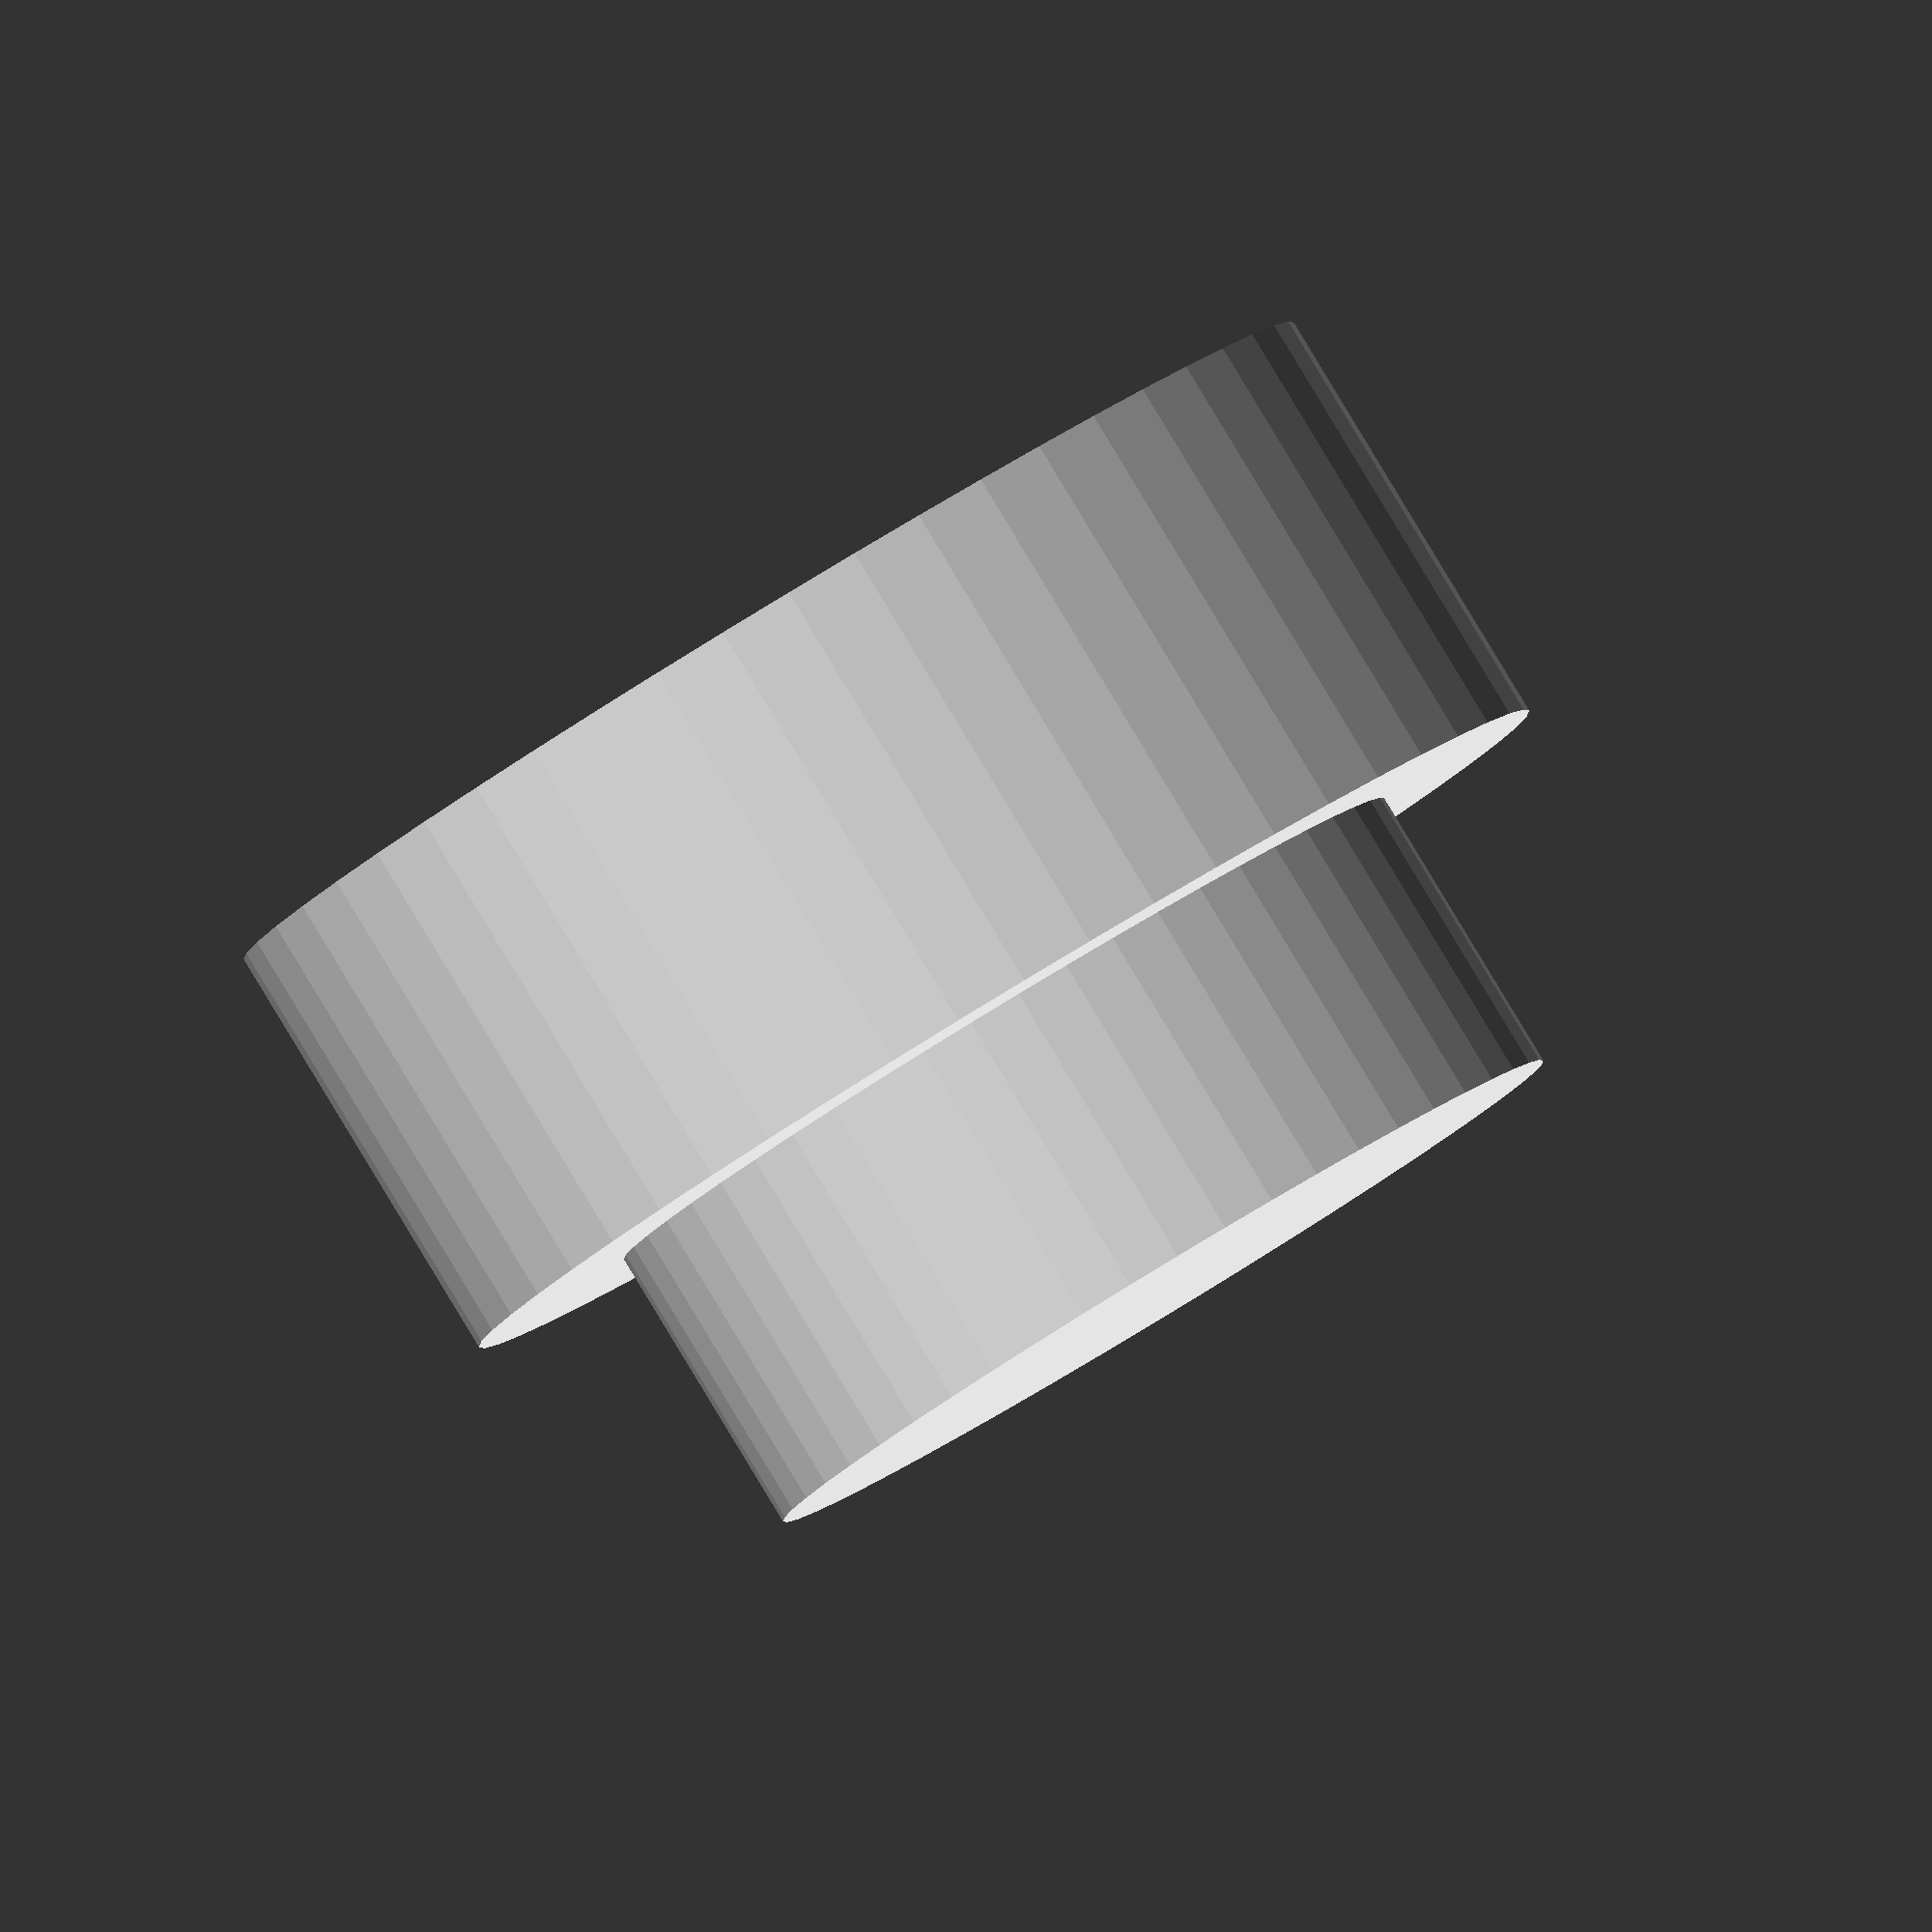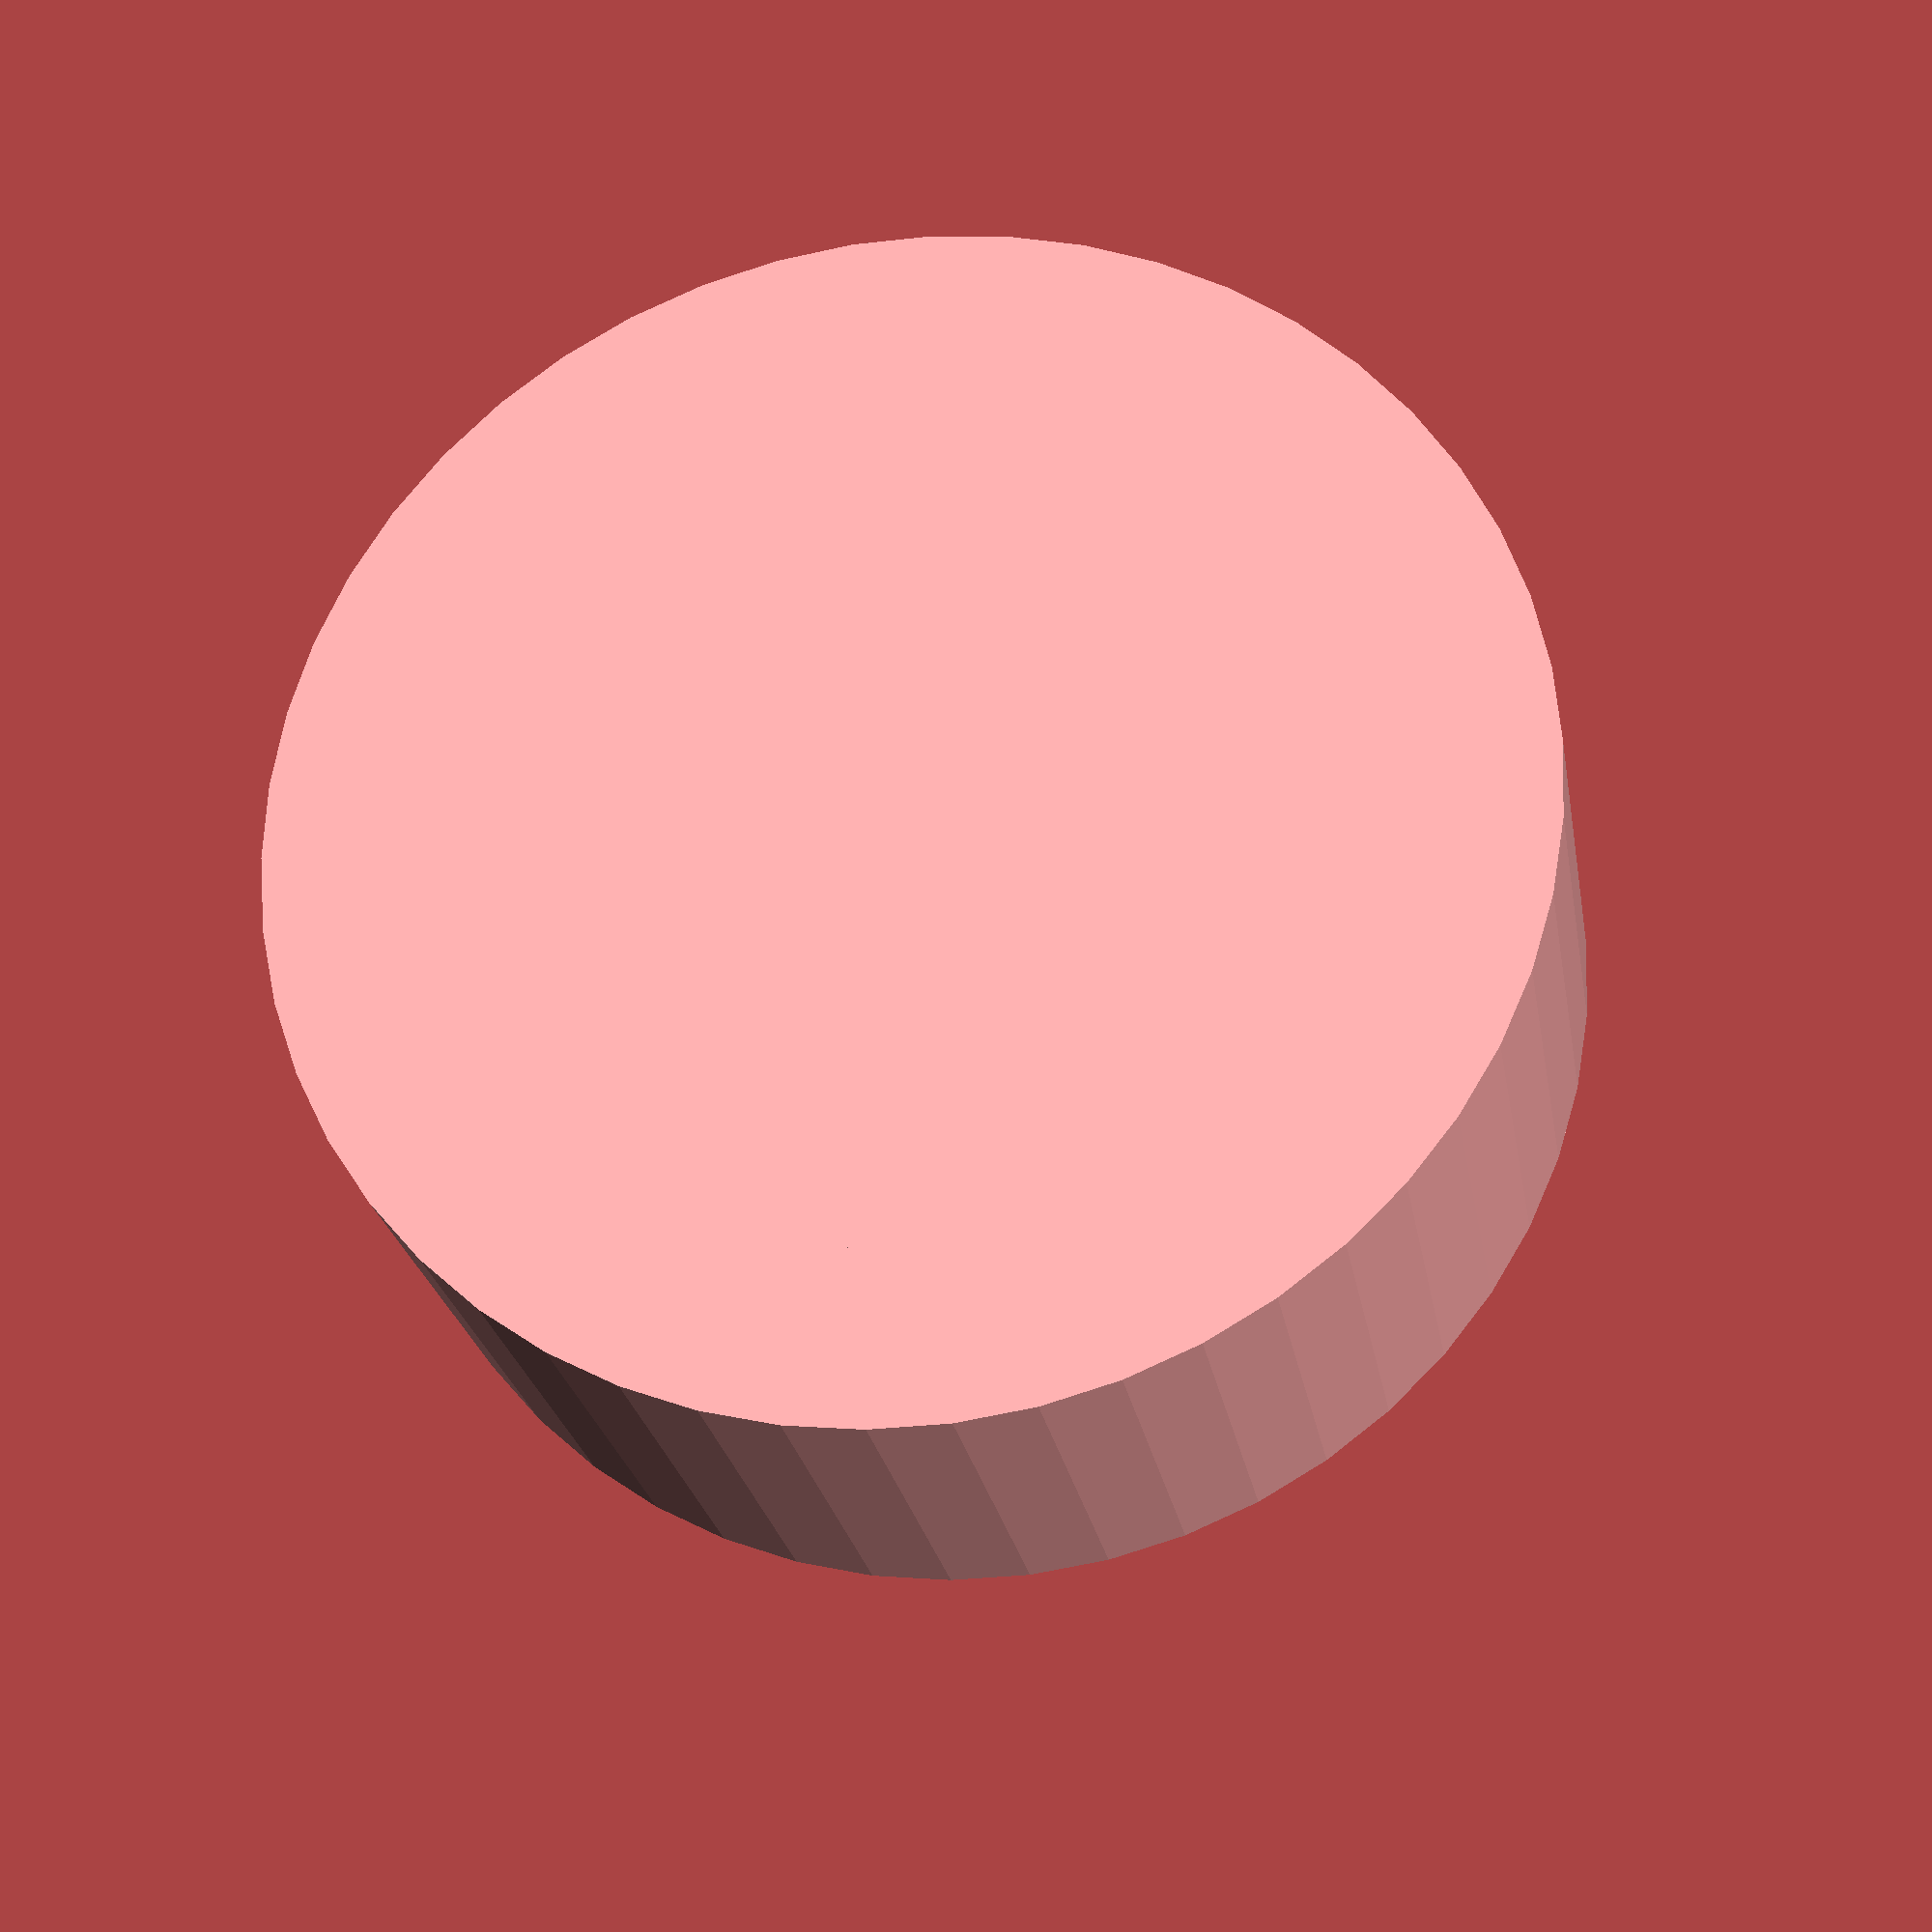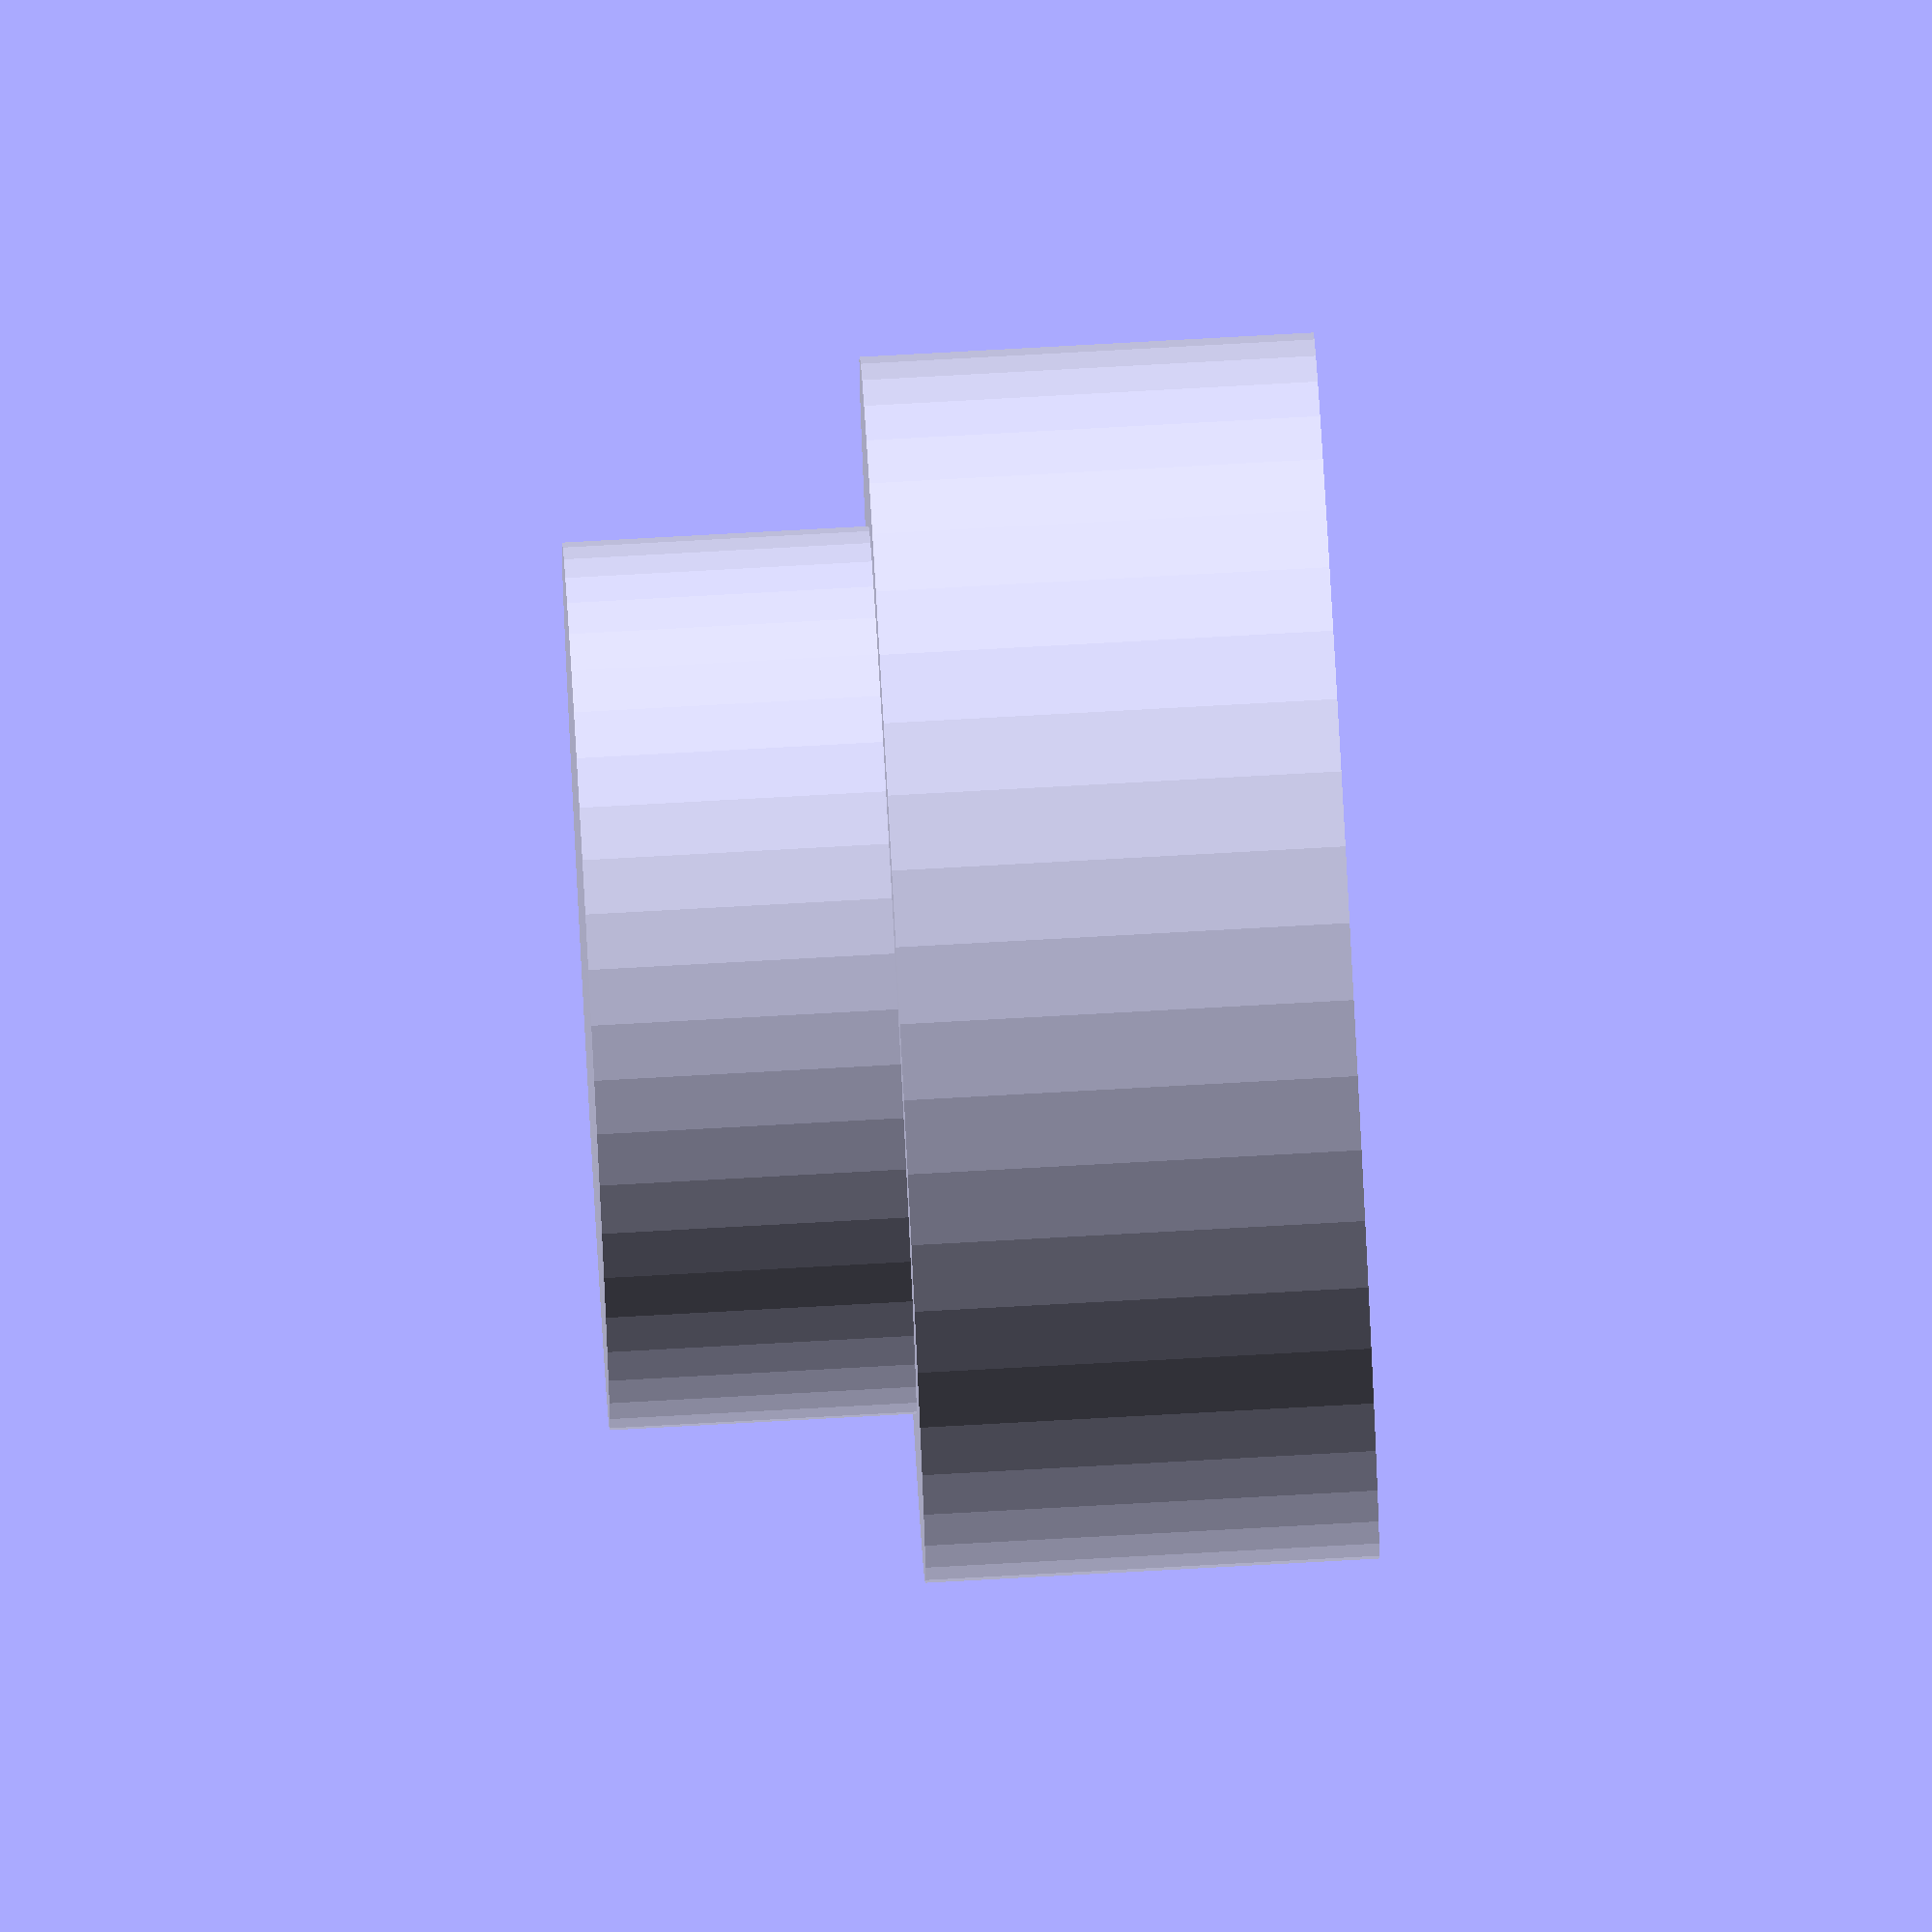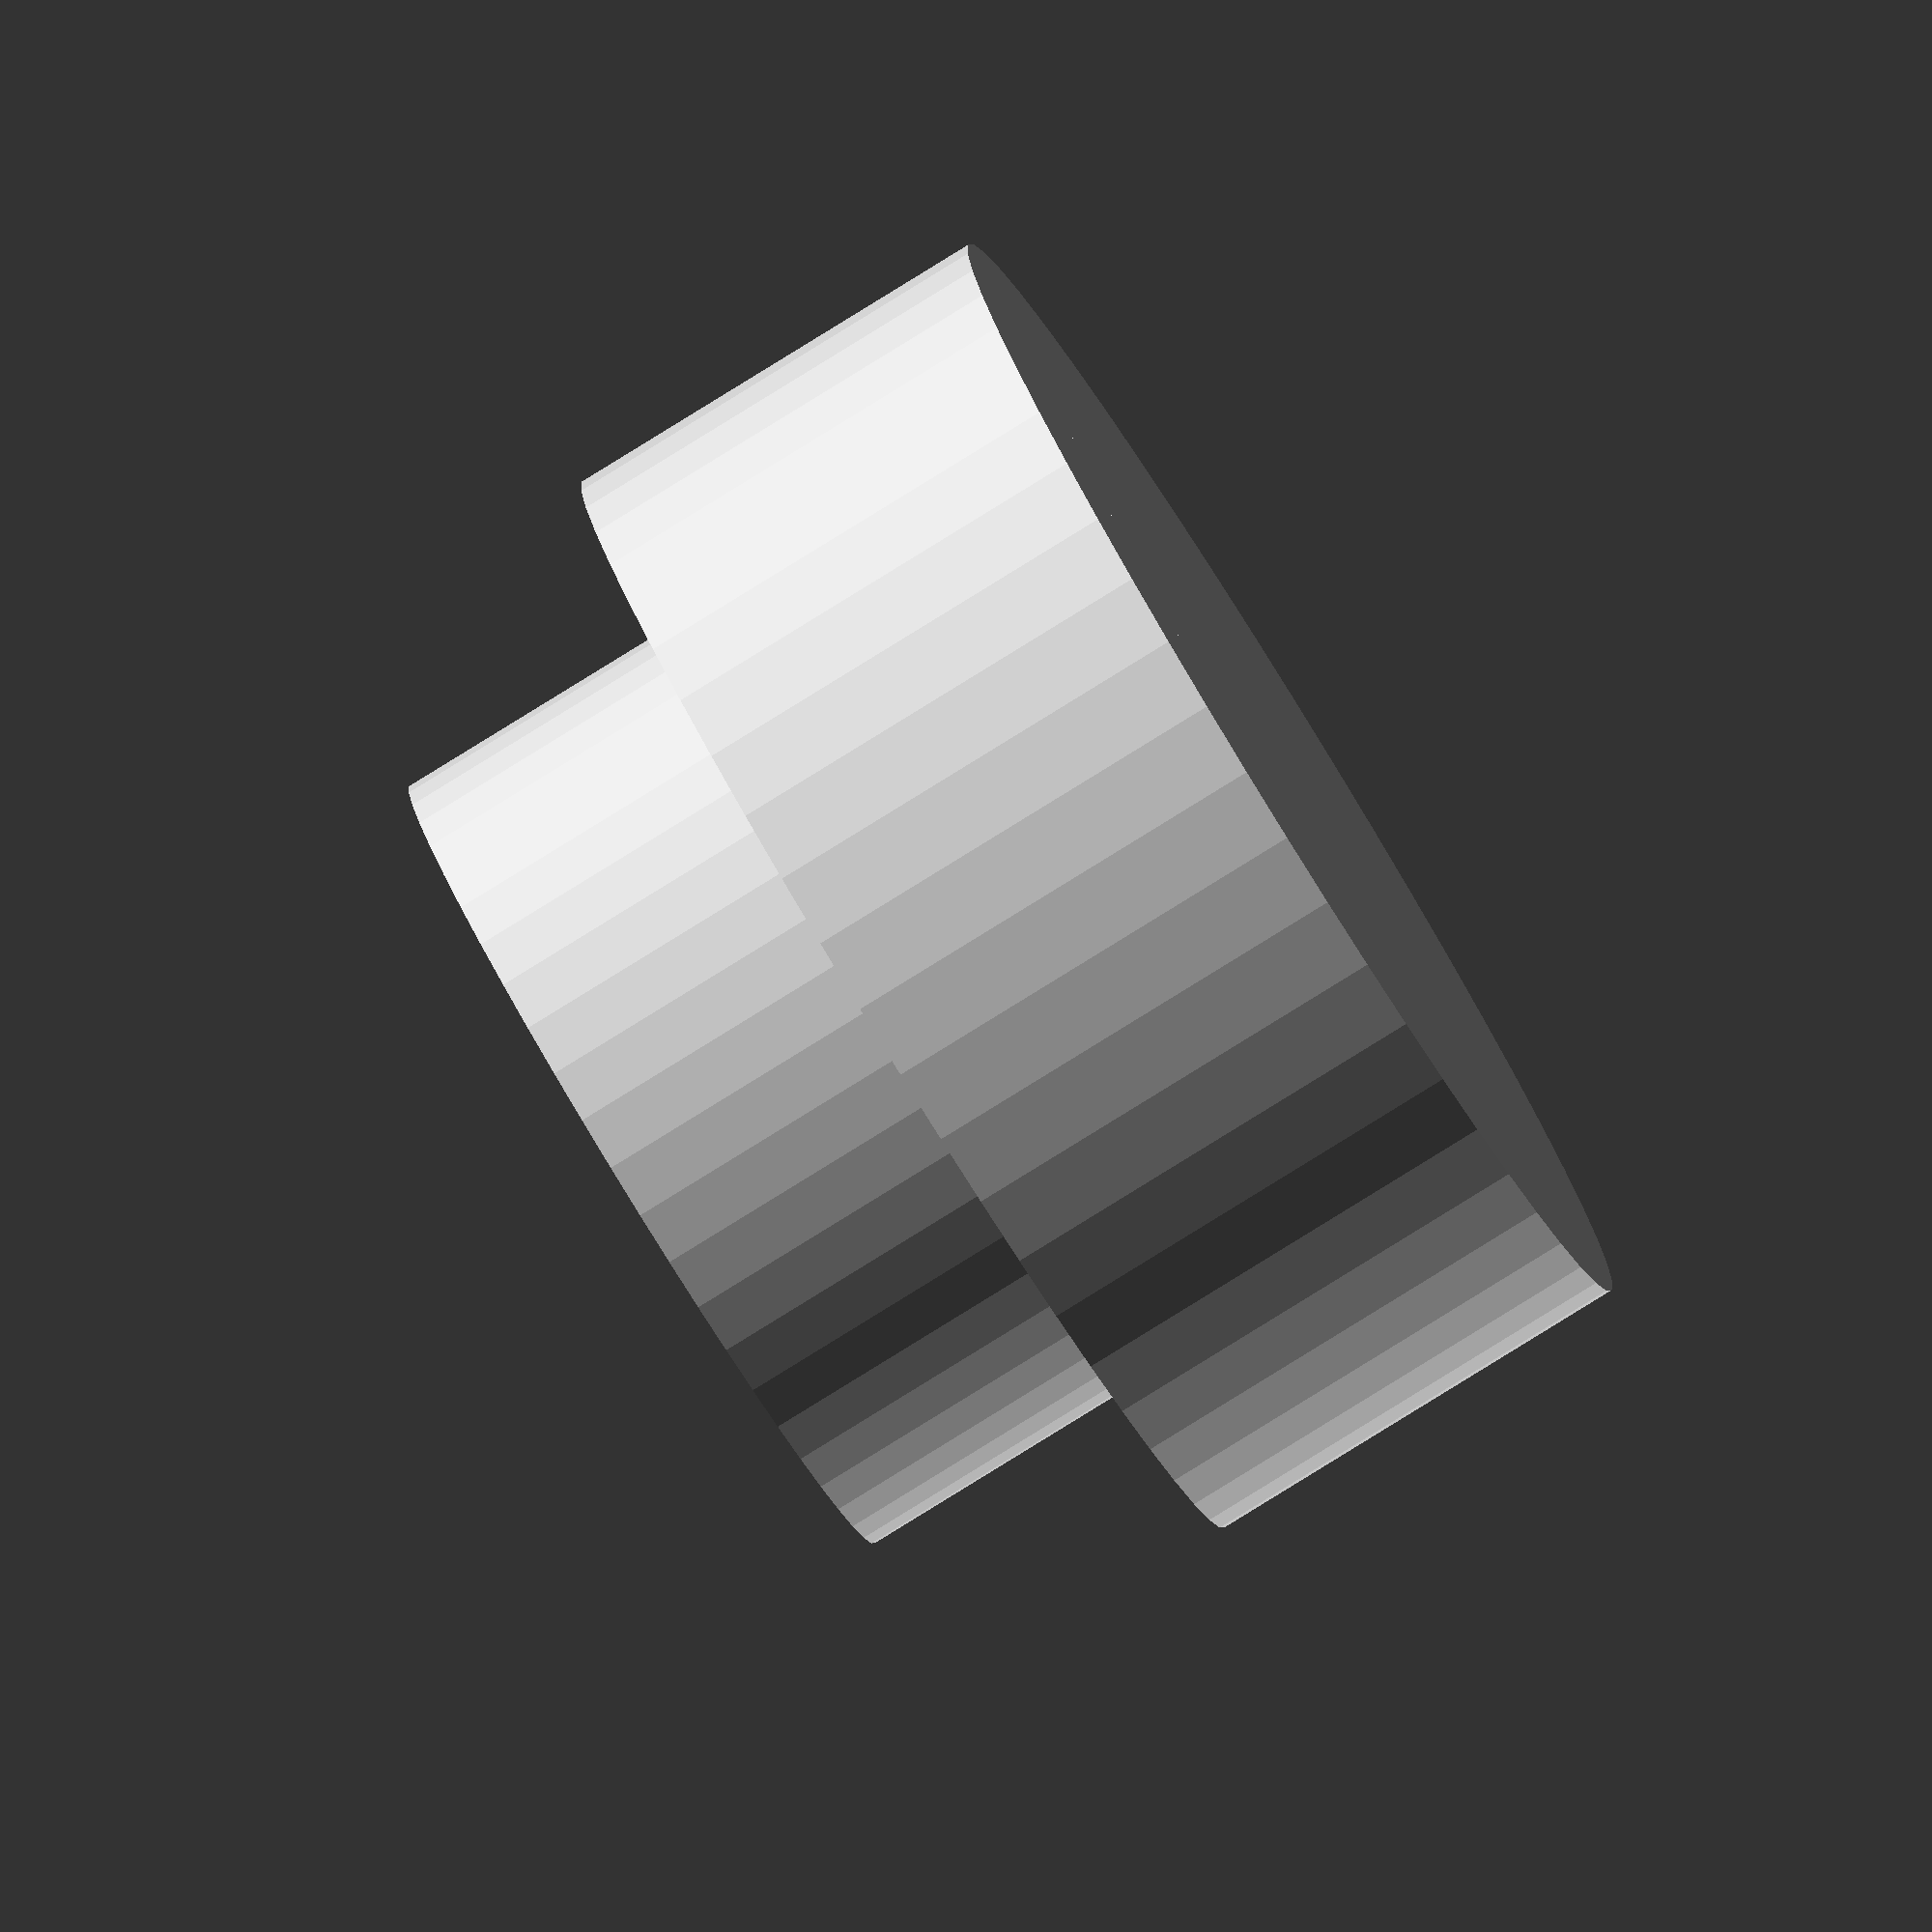
<openscad>
module cap_bottom() {
     union () {
          cylinder(r=5, h=3, $fn=50);
          cylinder(r=3.62, h=5.5, $fn=50);
     }
}

module cap_top() {
     union () {
          cylinder(r=5, h=3.7, $fn=50);
          cylinder(r=3.62, h=6.2, $fn=50);
     }
}
               
cap_top();

</openscad>
<views>
elev=273.4 azim=301.0 roll=328.8 proj=o view=wireframe
elev=24.2 azim=94.7 roll=189.3 proj=p view=solid
elev=98.2 azim=182.5 roll=93.1 proj=o view=wireframe
elev=83.0 azim=132.7 roll=121.7 proj=o view=wireframe
</views>
